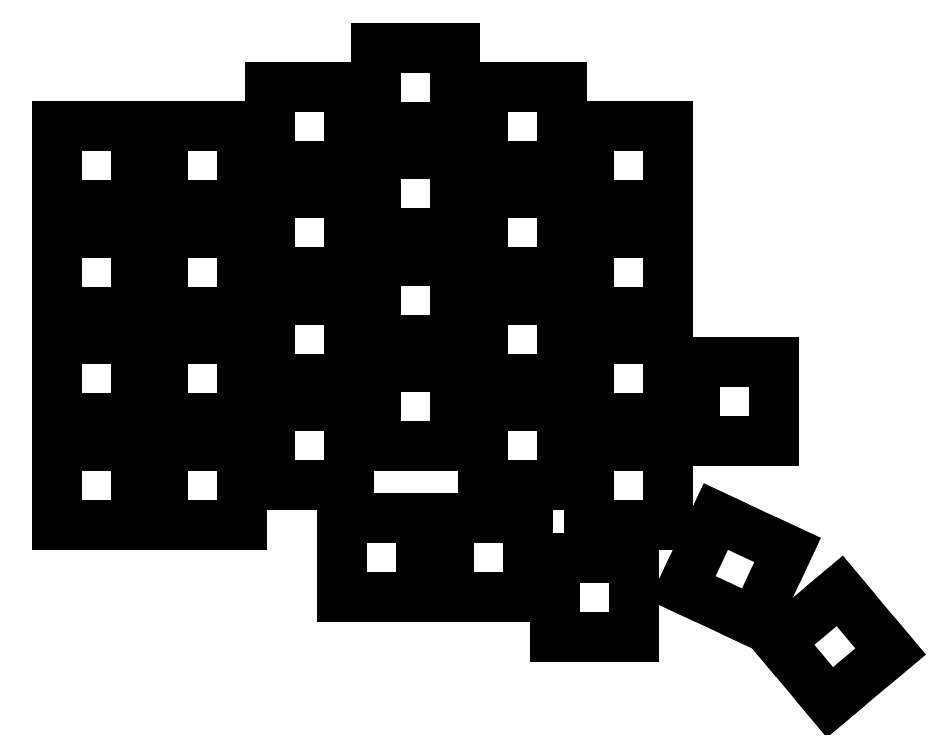
<metadata>
{"format":"dxf","ext":"dxf","renderer":"ezdxf+matplotlib","layout":"modelspace","background":"white","min_lineweight":24,"dpi":150}
</metadata>
<code>
0
SECTION
2
ENTITIES
0
LINE
8
0
10
-7.05
20
-7.05
11
7.05
21
-7.05
0
LINE
8
0
10
7.05
20
-7.05
11
7.05
21
7.05
0
LINE
8
0
10
7.05
20
7.05
11
-7.05
21
7.05
0
LINE
8
0
10
-7.05
20
7.05
11
-7.05
21
-7.05
0
LINE
8
0
10
-7.05
20
11.95
11
7.05
21
11.95
0
LINE
8
0
10
7.05
20
11.95
11
7.05
21
26.05
0
LINE
8
0
10
7.05
20
26.05
11
-7.05
21
26.05
0
LINE
8
0
10
-7.05
20
26.05
11
-7.05
21
11.95
0
LINE
8
0
10
-7.05
20
30.95
11
7.05
21
30.95
0
LINE
8
0
10
7.05
20
30.95
11
7.05
21
45.05
0
LINE
8
0
10
7.05
20
45.05
11
-7.05
21
45.05
0
LINE
8
0
10
-7.05
20
45.05
11
-7.05
21
30.95
0
LINE
8
0
10
-7.05
20
49.95
11
7.05
21
49.95
0
LINE
8
0
10
7.05
20
49.95
11
7.05
21
64.05
0
LINE
8
0
10
7.05
20
64.05
11
-7.05
21
64.05
0
LINE
8
0
10
-7.05
20
64.05
11
-7.05
21
49.95
0
LINE
8
0
10
11.95
20
-7.05
11
26.05
21
-7.05
0
LINE
8
0
10
26.05
20
-7.05
11
26.05
21
7.05
0
LINE
8
0
10
26.05
20
7.05
11
11.95
21
7.05
0
LINE
8
0
10
11.95
20
7.05
11
11.95
21
-7.05
0
LINE
8
0
10
11.95
20
11.95
11
26.05
21
11.95
0
LINE
8
0
10
26.05
20
11.95
11
26.05
21
26.05
0
LINE
8
0
10
26.05
20
26.05
11
11.95
21
26.05
0
LINE
8
0
10
11.95
20
26.05
11
11.95
21
11.95
0
LINE
8
0
10
11.95
20
30.95
11
26.05
21
30.95
0
LINE
8
0
10
26.05
20
30.95
11
26.05
21
45.05
0
LINE
8
0
10
26.05
20
45.05
11
11.95
21
45.05
0
LINE
8
0
10
11.95
20
45.05
11
11.95
21
30.95
0
LINE
8
0
10
11.95
20
49.95
11
26.05
21
49.95
0
LINE
8
0
10
26.05
20
49.95
11
26.05
21
64.05
0
LINE
8
0
10
26.05
20
64.05
11
11.95
21
64.05
0
LINE
8
0
10
11.95
20
64.05
11
11.95
21
49.95
0
LINE
8
0
10
30.95
20
-0.05
11
45.05
21
-0.05
0
LINE
8
0
10
45.05
20
-0.05
11
45.05
21
14.05
0
LINE
8
0
10
45.05
20
14.05
11
30.95
21
14.05
0
LINE
8
0
10
30.95
20
14.05
11
30.95
21
-0.05
0
LINE
8
0
10
30.95
20
18.95
11
45.05
21
18.95
0
LINE
8
0
10
45.05
20
18.95
11
45.05
21
33.05
0
LINE
8
0
10
45.05
20
33.05
11
30.95
21
33.05
0
LINE
8
0
10
30.95
20
33.05
11
30.95
21
18.95
0
LINE
8
0
10
30.95
20
37.95
11
45.05
21
37.95
0
LINE
8
0
10
45.05
20
37.95
11
45.05
21
52.05
0
LINE
8
0
10
45.05
20
52.05
11
30.95
21
52.05
0
LINE
8
0
10
30.95
20
52.05
11
30.95
21
37.95
0
LINE
8
0
10
30.95
20
56.95
11
45.05
21
56.95
0
LINE
8
0
10
45.05
20
56.95
11
45.05
21
71.05
0
LINE
8
0
10
45.05
20
71.05
11
30.95
21
71.05
0
LINE
8
0
10
30.95
20
71.05
11
30.95
21
56.95
0
LINE
8
0
10
49.95
20
6.95
11
64.05
21
6.95
0
LINE
8
0
10
64.05
20
6.95
11
64.05
21
21.05
0
LINE
8
0
10
64.05
20
21.05
11
49.95
21
21.05
0
LINE
8
0
10
49.95
20
21.05
11
49.95
21
6.95
0
LINE
8
0
10
49.95
20
25.95
11
64.05
21
25.95
0
LINE
8
0
10
64.05
20
25.95
11
64.05
21
40.05
0
LINE
8
0
10
64.05
20
40.05
11
49.95
21
40.05
0
LINE
8
0
10
49.95
20
40.05
11
49.95
21
25.95
0
LINE
8
0
10
49.95
20
44.95
11
64.05
21
44.95
0
LINE
8
0
10
64.05
20
44.95
11
64.05
21
59.05
0
LINE
8
0
10
64.05
20
59.05
11
49.95
21
59.05
0
LINE
8
0
10
49.95
20
59.05
11
49.95
21
44.95
0
LINE
8
0
10
49.95
20
63.95
11
64.05
21
63.95
0
LINE
8
0
10
64.05
20
63.95
11
64.05
21
78.05
0
LINE
8
0
10
64.05
20
78.05
11
49.95
21
78.05
0
LINE
8
0
10
49.95
20
78.05
11
49.95
21
63.95
0
LINE
8
0
10
68.95
20
-0.05
11
83.05
21
-0.05
0
LINE
8
0
10
83.05
20
-0.05
11
83.05
21
14.05
0
LINE
8
0
10
83.05
20
14.05
11
68.95
21
14.05
0
LINE
8
0
10
68.95
20
14.05
11
68.95
21
-0.05
0
LINE
8
0
10
68.95
20
18.95
11
83.05
21
18.95
0
LINE
8
0
10
83.05
20
18.95
11
83.05
21
33.05
0
LINE
8
0
10
83.05
20
33.05
11
68.95
21
33.05
0
LINE
8
0
10
68.95
20
33.05
11
68.95
21
18.95
0
LINE
8
0
10
68.95
20
37.95
11
83.05
21
37.95
0
LINE
8
0
10
83.05
20
37.95
11
83.05
21
52.05
0
LINE
8
0
10
83.05
20
52.05
11
68.95
21
52.05
0
LINE
8
0
10
68.95
20
52.05
11
68.95
21
37.95
0
LINE
8
0
10
68.95
20
56.95
11
83.05
21
56.95
0
LINE
8
0
10
83.05
20
56.95
11
83.05
21
71.05
0
LINE
8
0
10
83.05
20
71.05
11
68.95
21
71.05
0
LINE
8
0
10
68.95
20
71.05
11
68.95
21
56.95
0
LINE
8
0
10
87.95
20
-7.05
11
102
21
-7.05
0
LINE
8
0
10
102
20
-7.05
11
102
21
7.05
0
LINE
8
0
10
102
20
7.05
11
87.95
21
7.05
0
LINE
8
0
10
87.95
20
7.05
11
87.95
21
-7.05
0
LINE
8
0
10
87.95
20
11.95
11
102
21
11.95
0
LINE
8
0
10
102
20
11.95
11
102
21
26.05
0
LINE
8
0
10
102
20
26.05
11
87.95
21
26.05
0
LINE
8
0
10
87.95
20
26.05
11
87.95
21
11.95
0
LINE
8
0
10
87.95
20
30.95
11
102
21
30.95
0
LINE
8
0
10
102
20
30.95
11
102
21
45.05
0
LINE
8
0
10
102
20
45.05
11
87.95
21
45.05
0
LINE
8
0
10
87.95
20
45.05
11
87.95
21
30.95
0
LINE
8
0
10
87.95
20
49.95
11
102
21
49.95
0
LINE
8
0
10
102
20
49.95
11
102
21
64.05
0
LINE
8
0
10
102
20
64.05
11
87.95
21
64.05
0
LINE
8
0
10
87.95
20
64.05
11
87.95
21
49.95
0
LINE
8
0
10
43.95
20
-20.05
11
58.05
21
-20.05
0
LINE
8
0
10
58.05
20
-20.05
11
58.05
21
-5.95
0
LINE
8
0
10
58.05
20
-5.95
11
43.95
21
-5.95
0
LINE
8
0
10
43.95
20
-5.95
11
43.95
21
-20.05
0
LINE
8
0
10
62.95
20
-20.05
11
77.05
21
-20.05
0
LINE
8
0
10
77.05
20
-20.05
11
77.05
21
-5.95
0
LINE
8
0
10
77.05
20
-5.95
11
62.95
21
-5.95
0
LINE
8
0
10
62.95
20
-5.95
11
62.95
21
-20.05
0
LINE
8
0
10
81.95
20
-27.05
11
96.05
21
-27.05
0
LINE
8
0
10
96.05
20
-27.05
11
96.05
21
-12.95
0
LINE
8
0
10
96.05
20
-12.95
11
81.95
21
-12.95
0
LINE
8
0
10
81.95
20
-12.95
11
81.95
21
-27.05
0
LINE
8
0
10
107
20
7.95
11
121
21
7.95
0
LINE
8
0
10
121
20
7.95
11
121
21
22.05
0
LINE
8
0
10
121
20
22.05
11
107
21
22.05
0
LINE
8
0
10
107
20
22.05
11
107
21
7.95
0
LINE
8
0
10
104.6
20
-18.41
11
117.4
21
-24.37
0
LINE
8
0
10
117.4
20
-24.37
11
123.4
21
-11.59
0
LINE
8
0
10
123.4
20
-11.59
11
110.6
21
-5.631
0
LINE
8
0
10
110.6
20
-5.631
11
104.6
21
-18.41
0
LINE
8
0
10
121.9
20
-27.96
11
131
21
-38.76
0
LINE
8
0
10
131
20
-38.76
11
141.8
21
-29.7
0
LINE
8
0
10
141.8
20
-29.7
11
132.7
21
-18.9
0
LINE
8
0
10
132.7
20
-18.9
11
121.9
21
-27.96
0
ENDSEC
0
EOF

</code>
